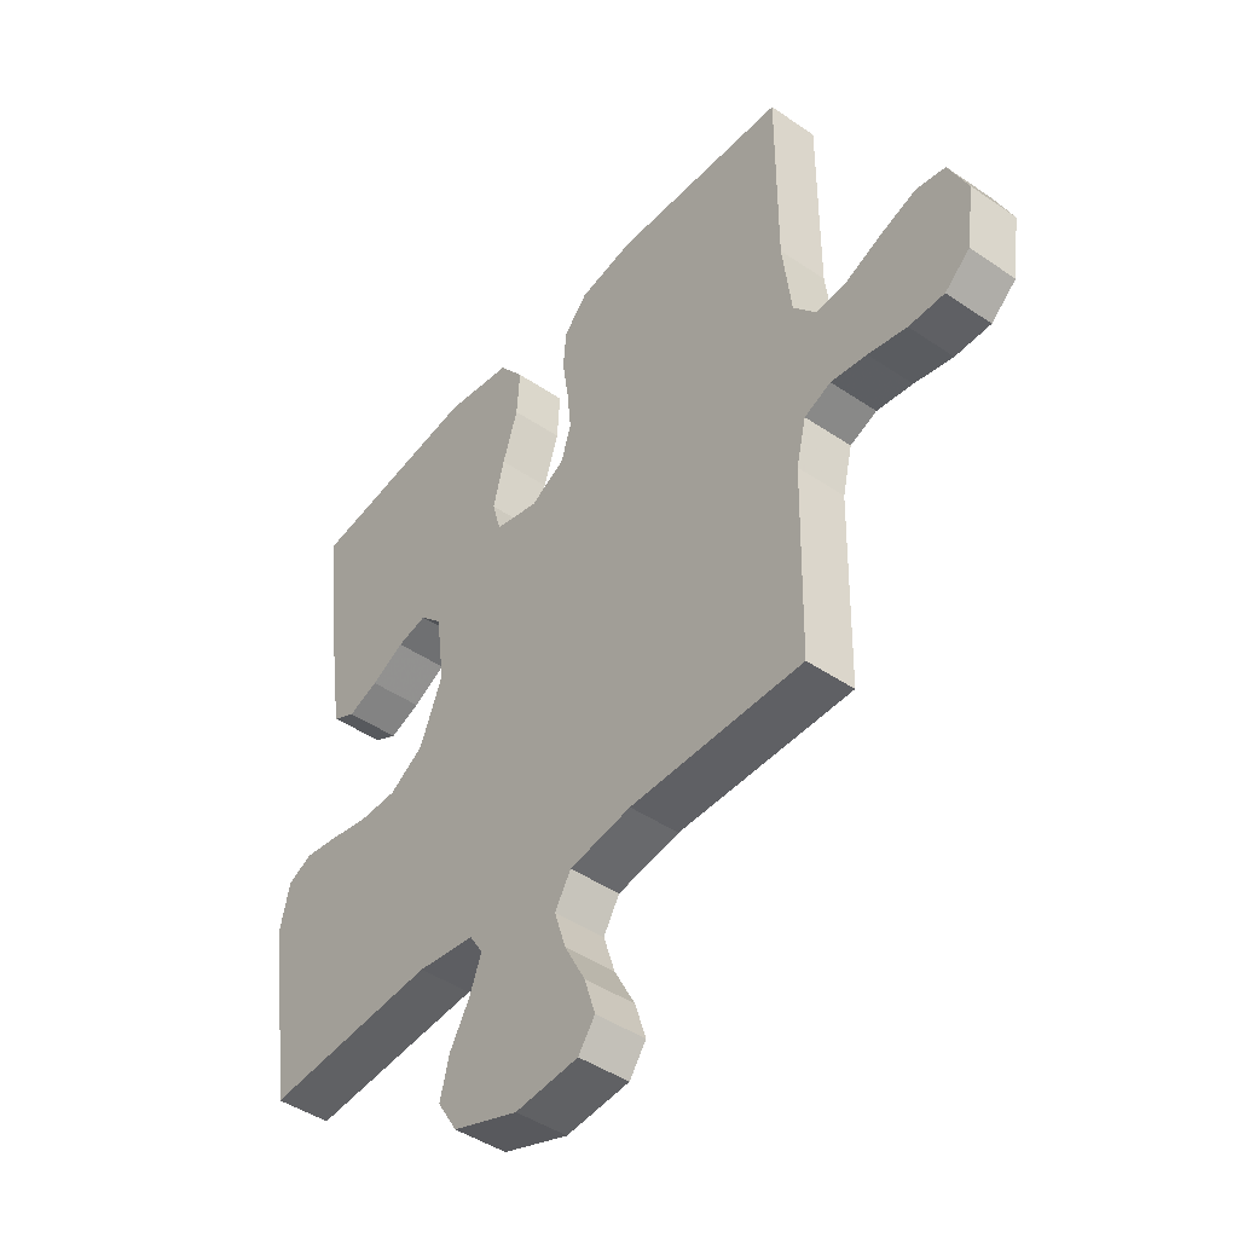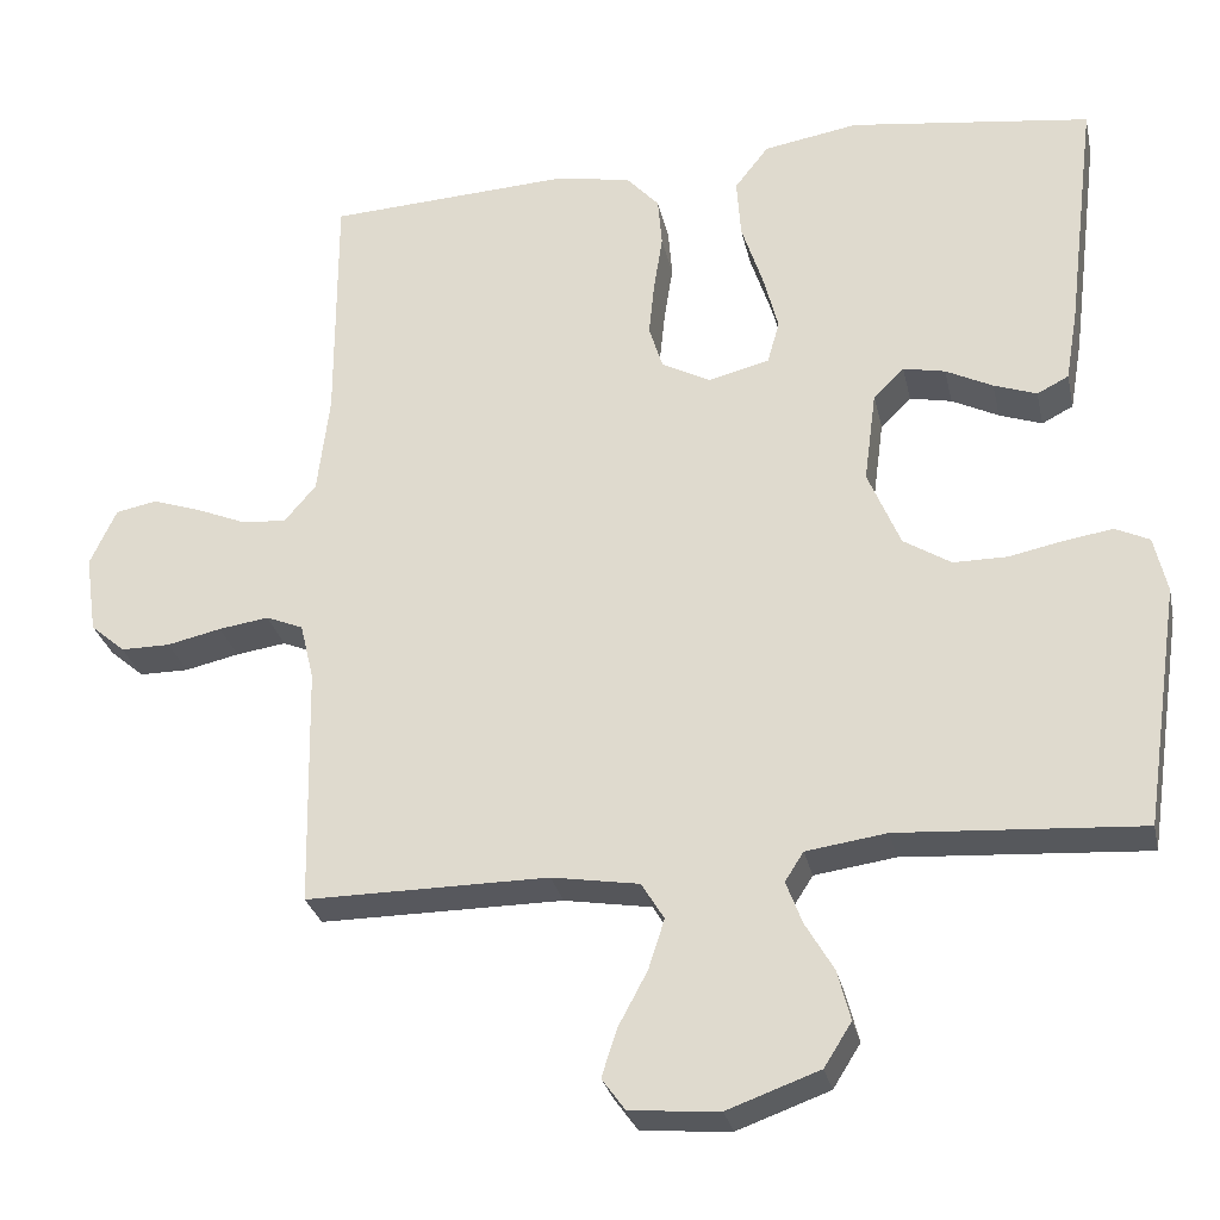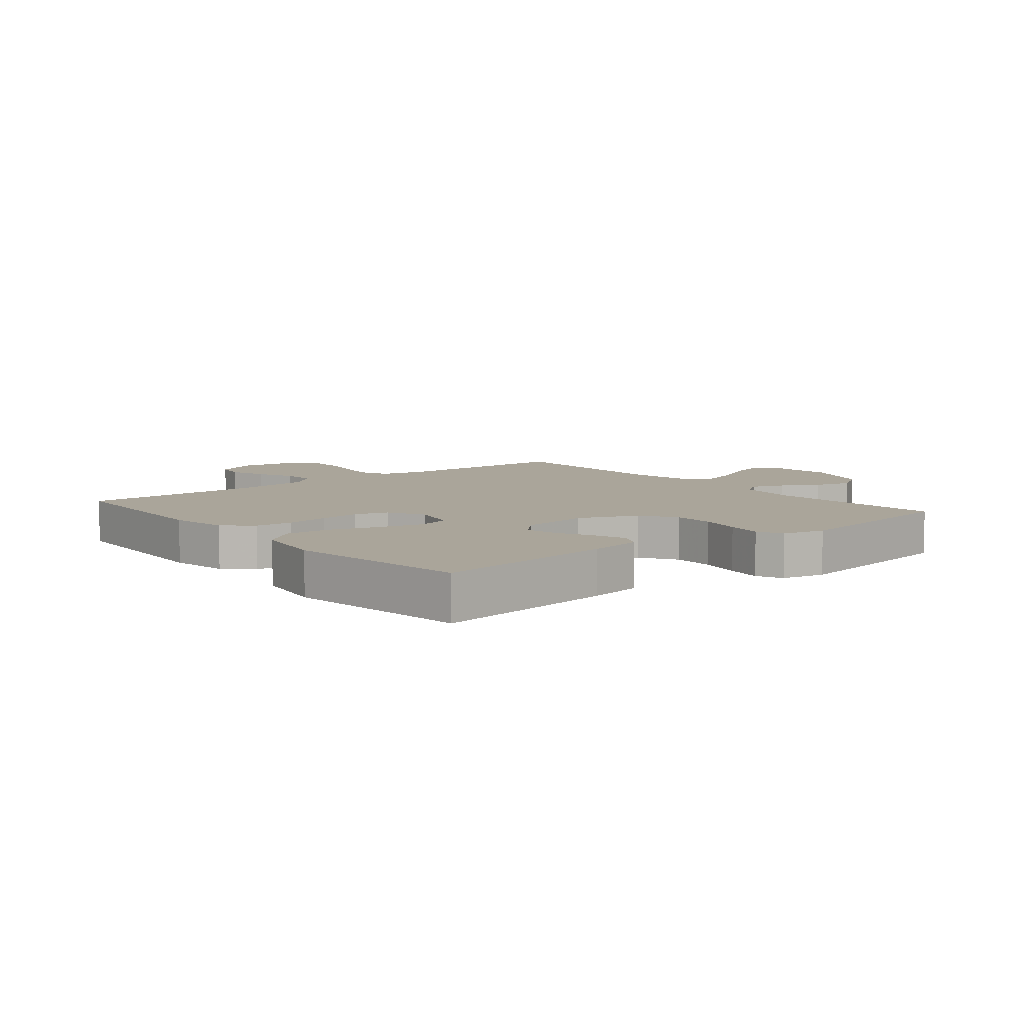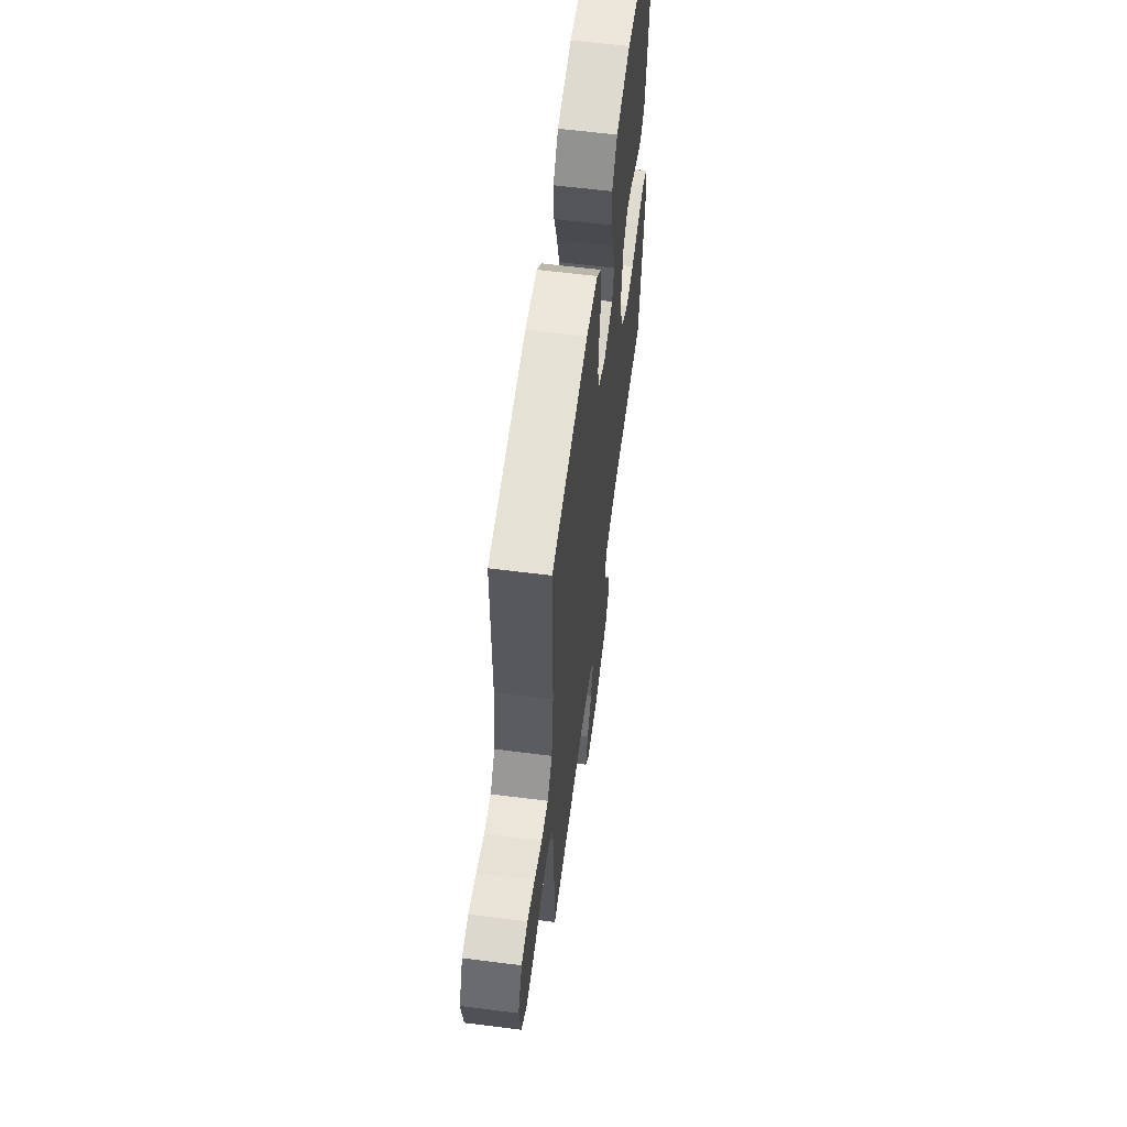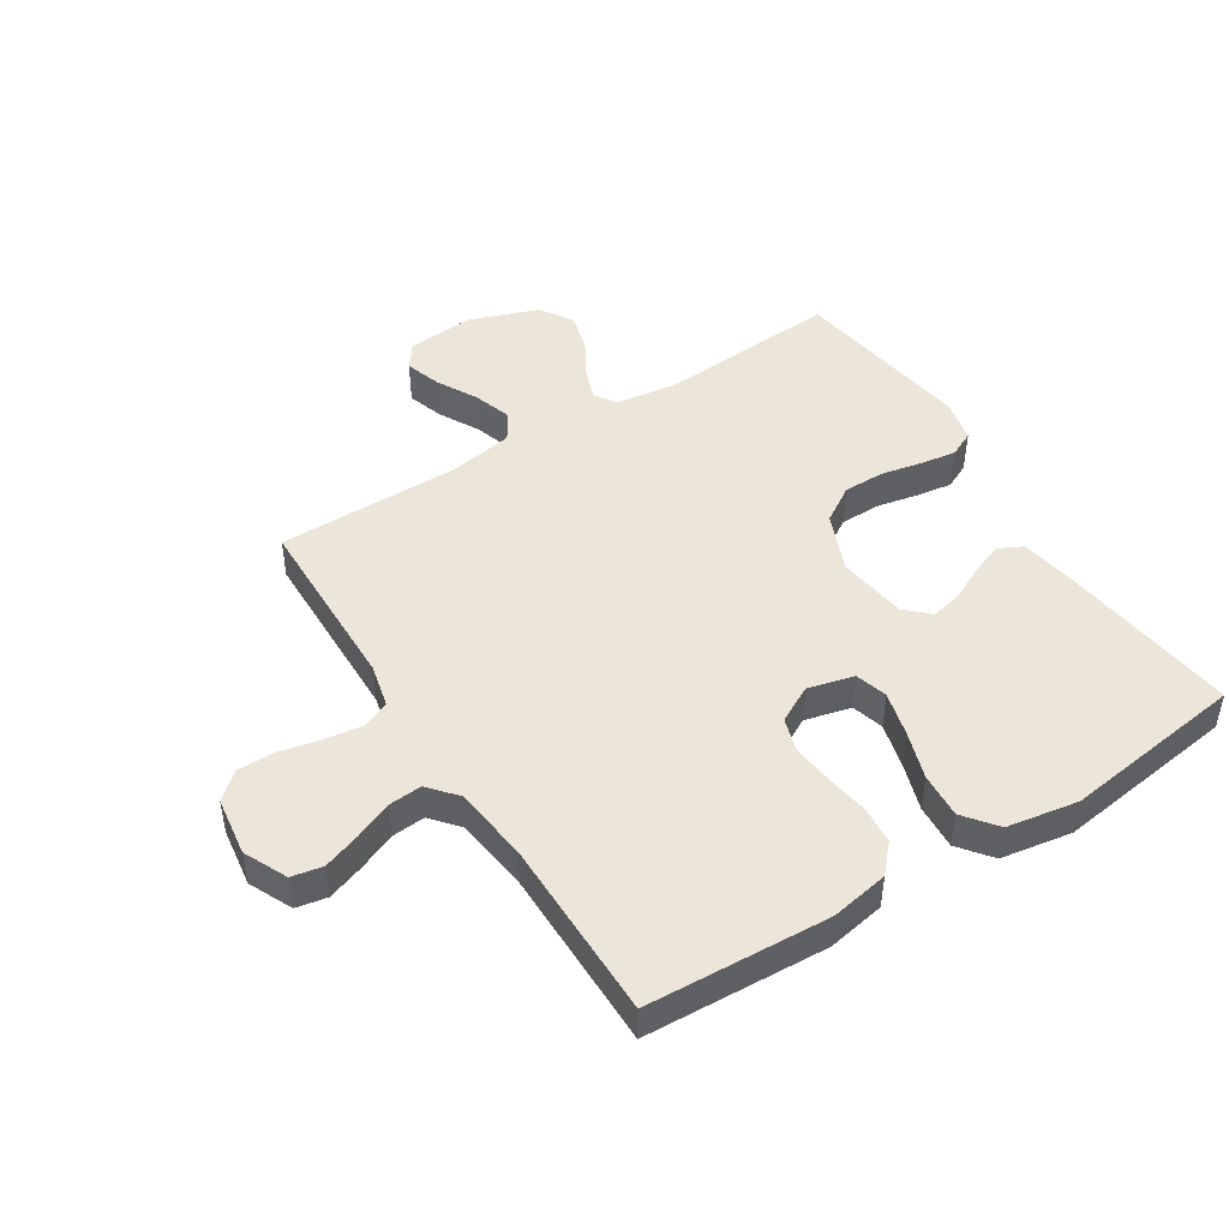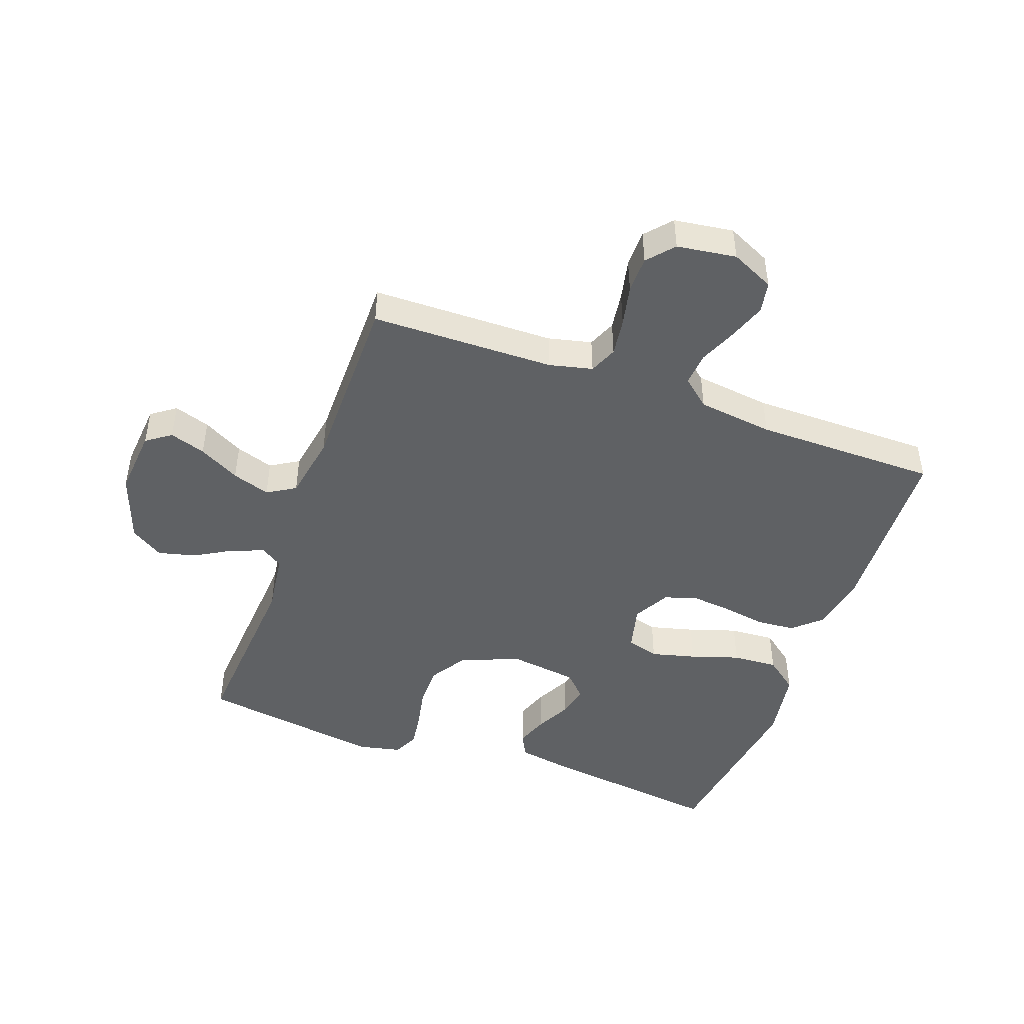
<metadata>
{"format":"obj","ext":"obj","renderer":"f3d","projection":"perspective","resolution":1024,"background":"white","views":[{"elev":-45.0,"azim":-128.3,"up":"+Z"},{"elev":-28.8,"azim":12.1,"up":"+Z"},{"elev":7.6,"azim":50.6,"up":"+Y"},{"elev":60.9,"azim":-82.6,"up":"+Z"},{"elev":46.9,"azim":-32.4,"up":"+Y"},{"elev":-46.2,"azim":-110.1,"up":"+Y"}]}
</metadata>
<code>
v 0.5 0.07 -0.5
v 0.2 0.07 -0.48
v 0.1 0.07 -0.494
v 0.077 0.07 -0.53
v 0.097 0.07 -0.583
v 0.132 0.07 -0.643
v 0.148 0.07 -0.705
v 0.114 0.07 -0.759
v 0 0.07 -0.8
v -0.11 0.07 -0.791
v -0.139 0.07 -0.751
v -0.12 0.07 -0.692
v -0.084 0.07 -0.625
v -0.064 0.07 -0.563
v -0.092 0.07 -0.517
v -0.2 0.07 -0.499
v -0.5 0.07 -0.5
v -0.506 0.07 -0.2
v -0.523 0.07 -0.129
v -0.569 0.07 -0.11
v -0.631 0.07 -0.119
v -0.698 0.07 -0.134
v -0.759 0.07 -0.134
v -0.802 0.07 -0.097
v -0.816 0.07 0
v -0.783 0.07 0.071
v -0.732 0.07 0.081
v -0.671 0.07 0.06
v -0.609 0.07 0.034
v -0.554 0.07 0.03
v -0.515 0.07 0.076
v -0.5 0.07 0.2
v -0.5 0.07 0.5
v -0.2 0.07 0.516
v -0.105 0.07 0.499
v -0.064 0.07 0.454
v -0.059 0.07 0.392
v -0.07 0.07 0.322
v -0.077 0.07 0.255
v -0.06 0.07 0.2
v 0 0.07 0.168
v 0.076 0.07 0.187
v 0.091 0.07 0.24
v 0.072 0.07 0.313
v 0.046 0.07 0.392
v 0.041 0.07 0.466
v 0.083 0.07 0.52
v 0.2 0.07 0.54
v 0.5 0.07 0.5
v 0.463 0.07 0.2
v 0.448 0.07 0.112
v 0.409 0.07 0.092
v 0.356 0.07 0.111
v 0.298 0.07 0.14
v 0.246 0.07 0.151
v 0.208 0.07 0.114
v 0.193 0.07 0
v 0.233 0.07 -0.096
v 0.292 0.07 -0.133
v 0.359 0.07 -0.133
v 0.427 0.07 -0.119
v 0.486 0.07 -0.11
v 0.528 0.07 -0.13
v 0.544 0.07 -0.2
v 0.5 0 -0.5
v 0.2 0 -0.48
v 0.1 0 -0.494
v 0.077 0 -0.53
v 0.097 0 -0.583
v 0.132 0 -0.643
v 0.148 0 -0.705
v 0.114 0 -0.759
v 0 0 -0.8
v -0.11 0 -0.791
v -0.139 0 -0.751
v -0.12 0 -0.692
v -0.084 0 -0.625
v -0.064 0 -0.563
v -0.092 0 -0.517
v -0.2 0 -0.499
v -0.5 0 -0.5
v -0.506 0 -0.2
v -0.523 0 -0.129
v -0.569 0 -0.11
v -0.631 0 -0.119
v -0.698 0 -0.134
v -0.759 0 -0.134
v -0.802 0 -0.097
v -0.816 0 0
v -0.783 0 0.071
v -0.732 0 0.081
v -0.671 0 0.06
v -0.609 0 0.034
v -0.554 0 0.03
v -0.515 0 0.076
v -0.5 0 0.2
v -0.5 0 0.5
v -0.2 0 0.516
v -0.105 0 0.499
v -0.064 0 0.454
v -0.059 0 0.392
v -0.07 0 0.322
v -0.077 0 0.255
v -0.06 0 0.2
v 0 0 0.168
v 0.076 0 0.187
v 0.091 0 0.24
v 0.072 0 0.313
v 0.046 0 0.392
v 0.041 0 0.466
v 0.083 0 0.52
v 0.2 0 0.54
v 0.5 0 0.5
v 0.463 0 0.2
v 0.448 0 0.112
v 0.409 0 0.092
v 0.356 0 0.111
v 0.298 0 0.14
v 0.246 0 0.151
v 0.208 0 0.114
v 0.193 0 0
v 0.233 0 -0.096
v 0.292 0 -0.133
v 0.359 0 -0.133
v 0.427 0 -0.119
v 0.486 0 -0.11
v 0.528 0 -0.13
v 0.544 0 -0.2
f 64 1 2
f 63 64 2
f 62 63 2
f 61 62 2
f 60 61 2
f 59 60 2 3
f 58 59 3 4
f 57 58 4
f 56 57 4
f 52 53 54
f 51 52 54
f 50 51 54
f 49 50 54
f 48 49 54
f 47 48 54
f 46 47 54
f 45 46 54
f 44 45 54
f 43 44 54 55
f 42 43 55 56
f 36 37 38
f 35 36 38
f 34 35 38
f 33 34 38
f 32 33 38
f 31 32 38 39
f 30 31 39 40
f 27 28 29
f 26 27 29
f 25 26 29
f 24 25 29
f 23 24 29
f 22 23 29
f 21 22 29
f 20 21 29 30
f 30 40 41
f 20 30 41
f 19 20 41
f 16 17 18
f 42 56 4
f 41 42 4
f 19 41 4
f 18 19 4
f 16 18 4
f 15 16 4
f 11 12 13
f 10 11 13
f 9 10 13
f 8 9 13
f 7 8 13
f 6 7 13
f 5 6 13
f 14 15 4 5
f 5 13 14
f 66 65 128
f 66 128 127
f 66 127 126
f 66 126 125
f 66 125 124
f 67 66 124 123
f 68 67 123 122
f 68 122 121
f 68 121 120
f 118 117 116
f 118 116 115
f 118 115 114
f 118 114 113
f 118 113 112
f 118 112 111
f 118 111 110
f 118 110 109
f 118 109 108
f 119 118 108 107
f 120 119 107 106
f 102 101 100
f 102 100 99
f 102 99 98
f 102 98 97
f 102 97 96
f 103 102 96 95
f 104 103 95 94
f 93 92 91
f 93 91 90
f 93 90 89
f 93 89 88
f 93 88 87
f 93 87 86
f 93 86 85
f 94 93 85 84
f 105 104 94
f 105 94 84
f 105 84 83
f 82 81 80
f 68 120 106
f 68 106 105
f 68 105 83
f 68 83 82
f 68 82 80
f 68 80 79
f 77 76 75
f 77 75 74
f 77 74 73
f 77 73 72
f 77 72 71
f 77 71 70
f 77 70 69
f 69 68 79 78
f 78 77 69
f 1 65 66 2
f 2 66 67 3
f 3 67 68 4
f 4 68 69 5
f 5 69 70 6
f 6 70 71 7
f 7 71 72 8
f 8 72 73 9
f 9 73 74 10
f 10 74 75 11
f 11 75 76 12
f 12 76 77 13
f 13 77 78 14
f 14 78 79 15
f 15 79 80 16
f 16 80 81 17
f 17 81 82 18
f 18 82 83 19
f 19 83 84 20
f 20 84 85 21
f 21 85 86 22
f 22 86 87 23
f 23 87 88 24
f 24 88 89 25
f 25 89 90 26
f 26 90 91 27
f 27 91 92 28
f 28 92 93 29
f 29 93 94 30
f 30 94 95 31
f 31 95 96 32
f 32 96 97 33
f 33 97 98 34
f 34 98 99 35
f 35 99 100 36
f 36 100 101 37
f 37 101 102 38
f 38 102 103 39
f 39 103 104 40
f 40 104 105 41
f 41 105 106 42
f 42 106 107 43
f 43 107 108 44
f 44 108 109 45
f 45 109 110 46
f 46 110 111 47
f 47 111 112 48
f 48 112 113 49
f 49 113 114 50
f 50 114 115 51
f 51 115 116 52
f 52 116 117 53
f 53 117 118 54
f 54 118 119 55
f 55 119 120 56
f 56 120 121 57
f 57 121 122 58
f 58 122 123 59
f 59 123 124 60
f 60 124 125 61
f 61 125 126 62
f 62 126 127 63
f 63 127 128 64
f 64 128 65 1

</code>
